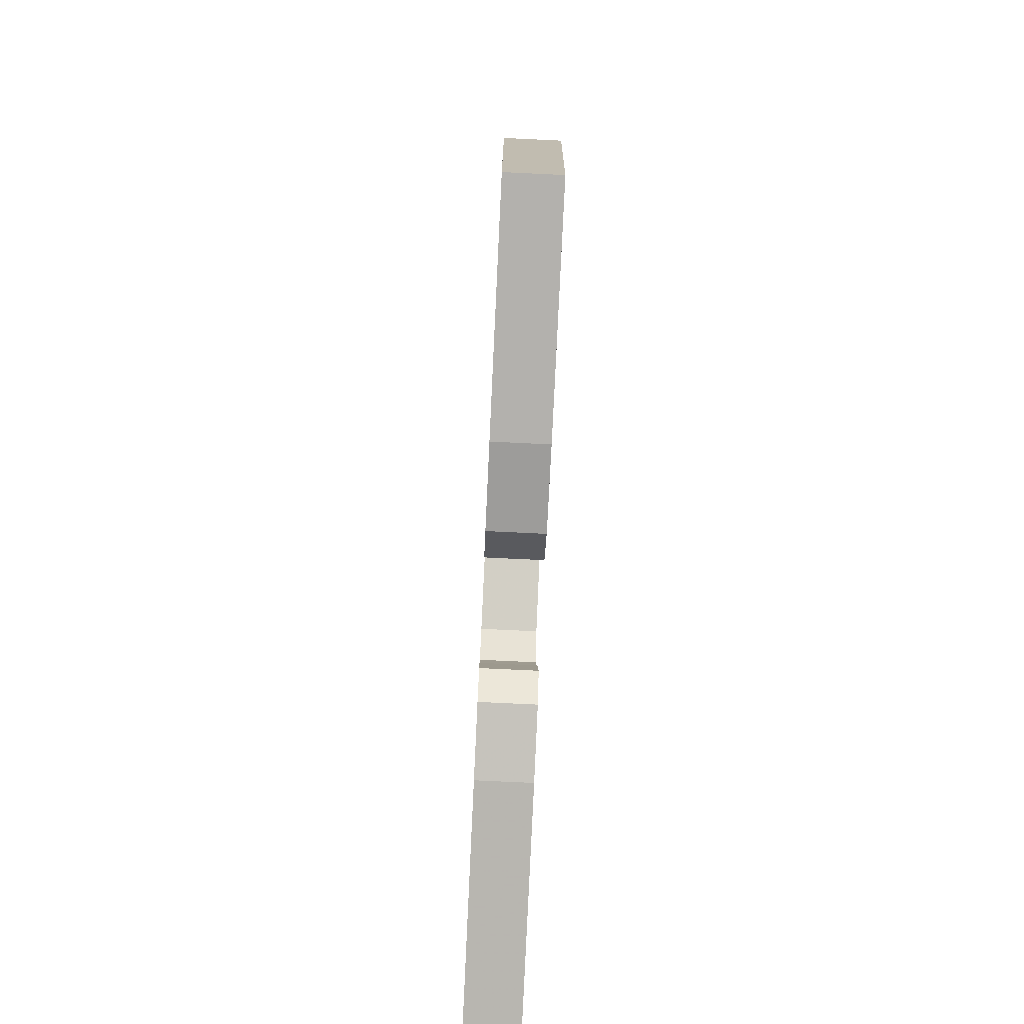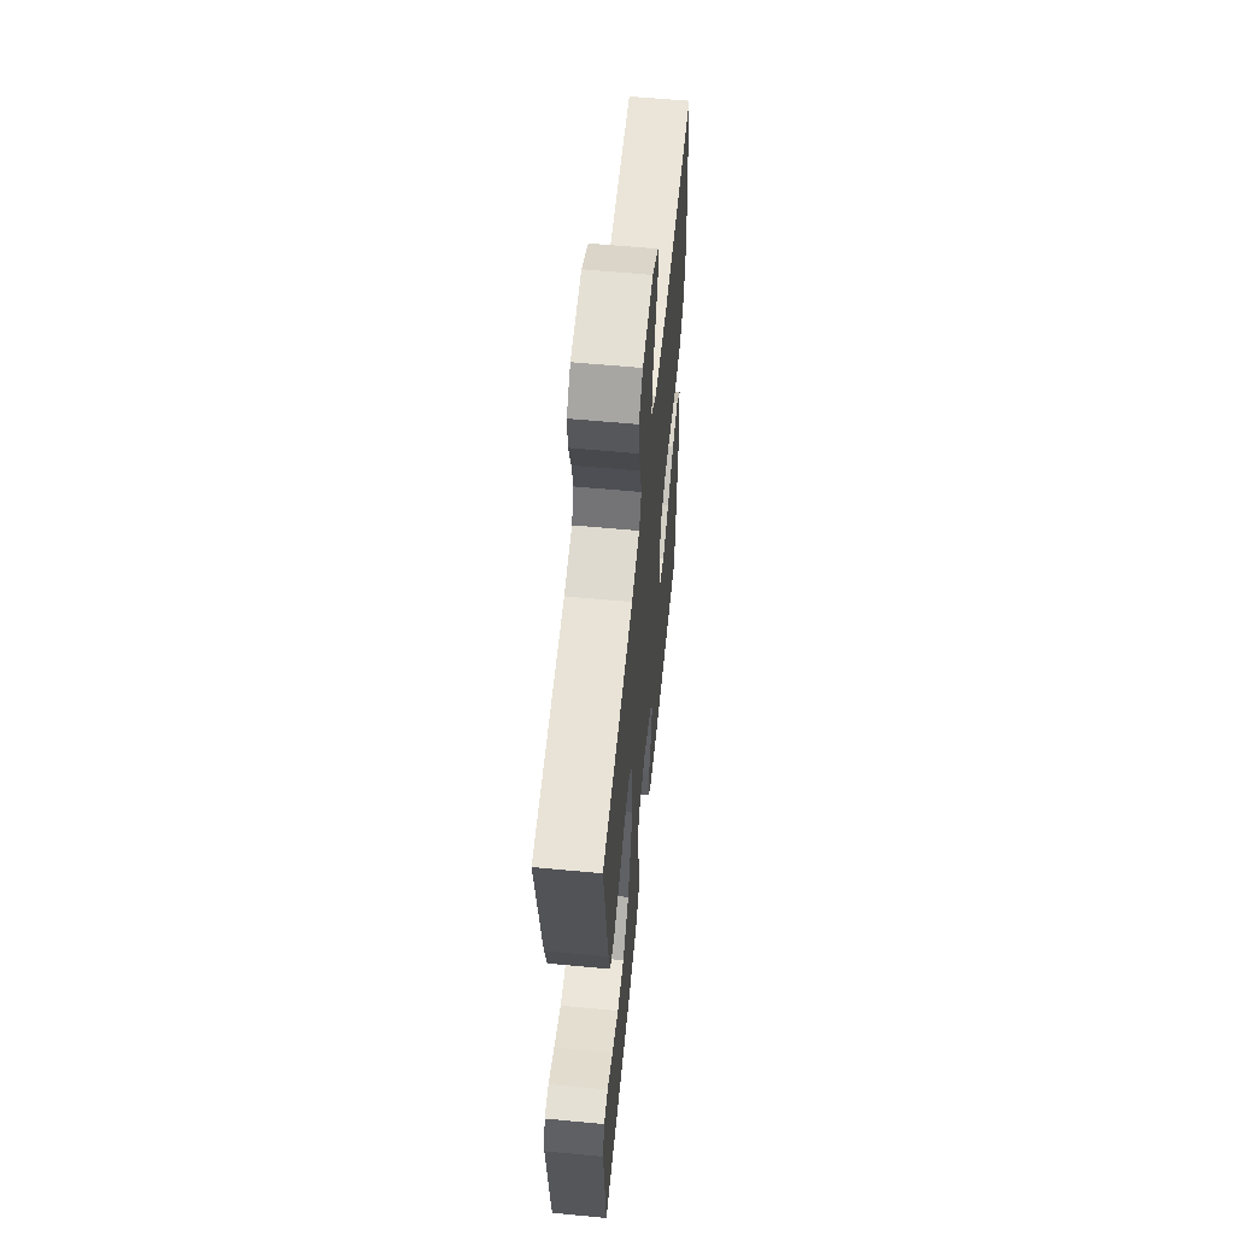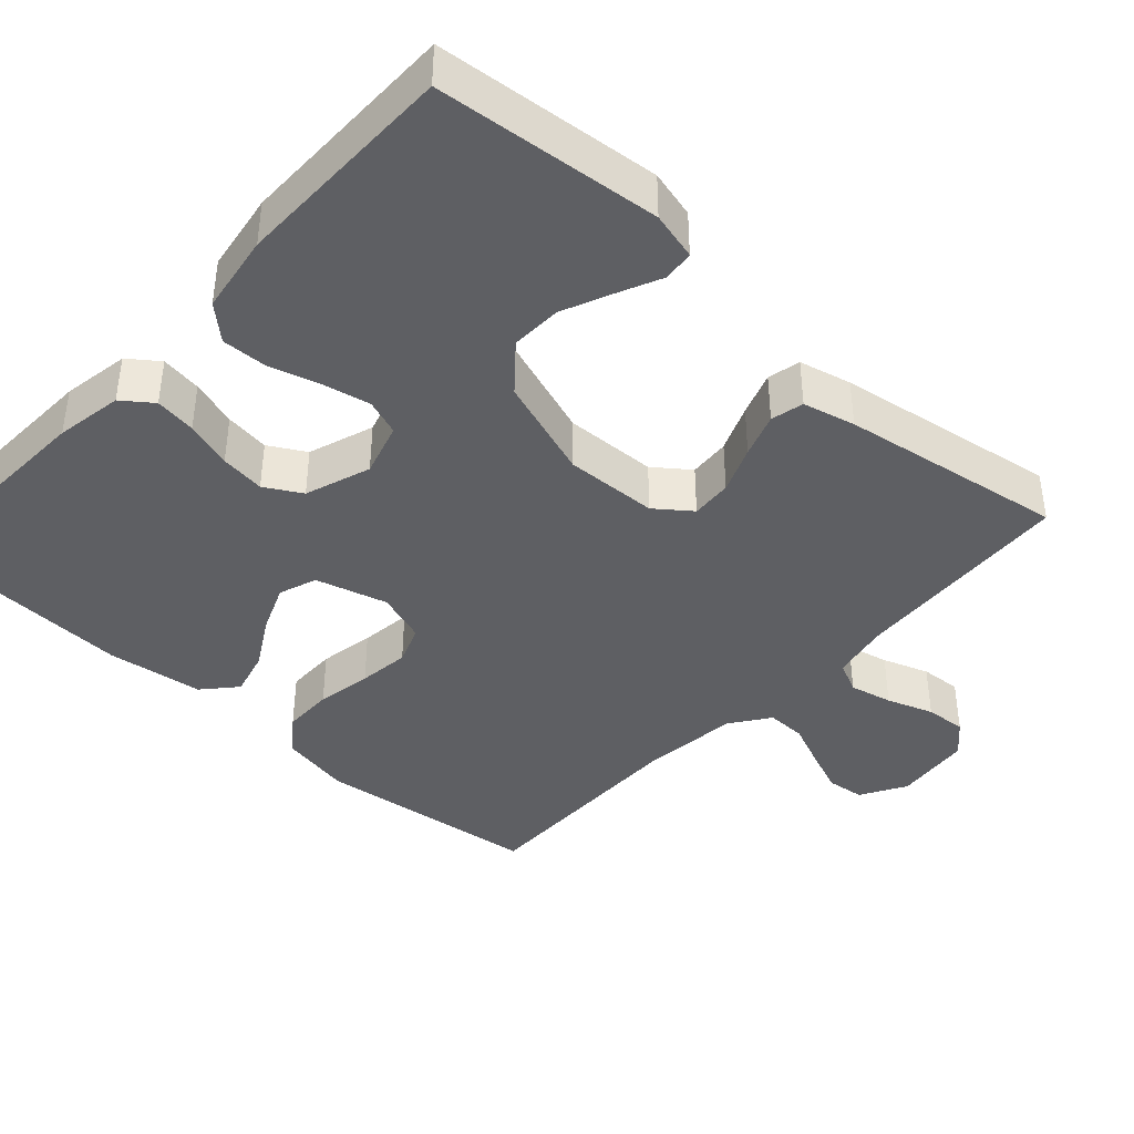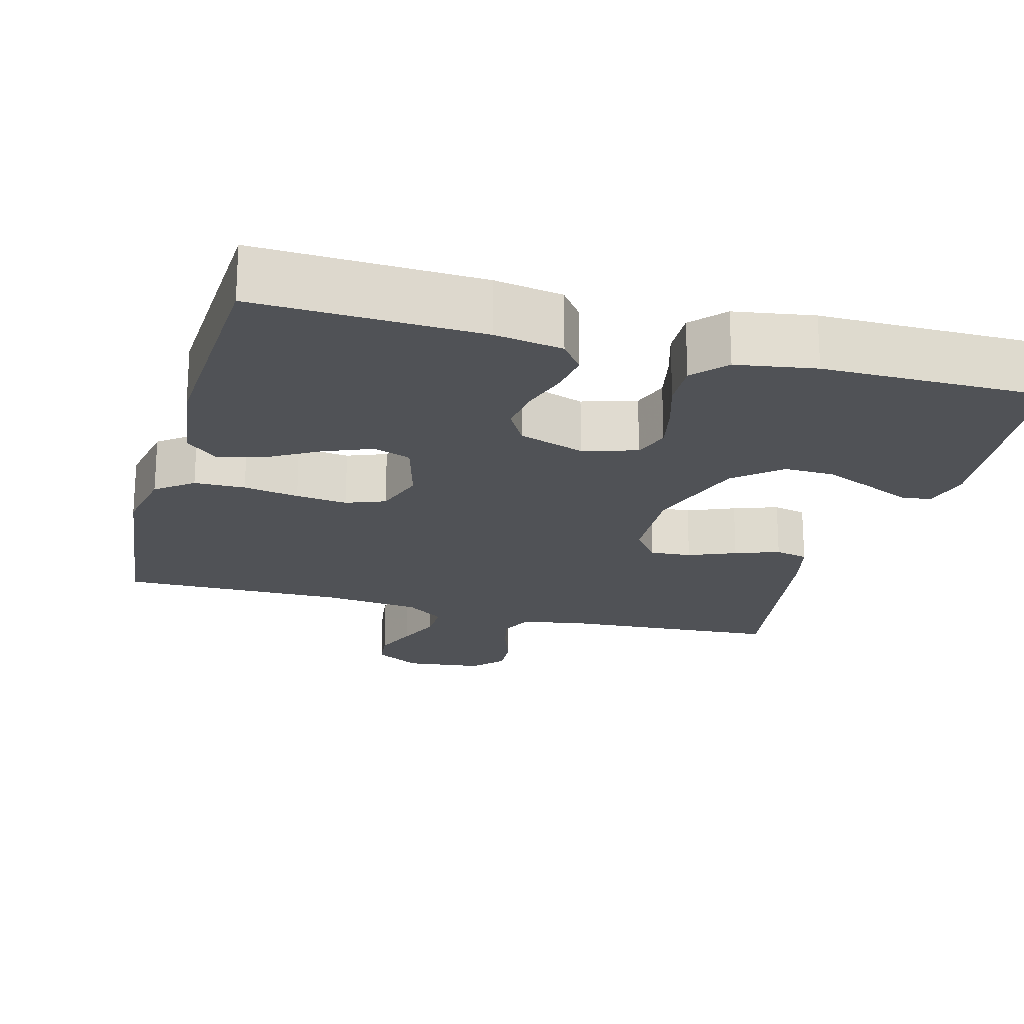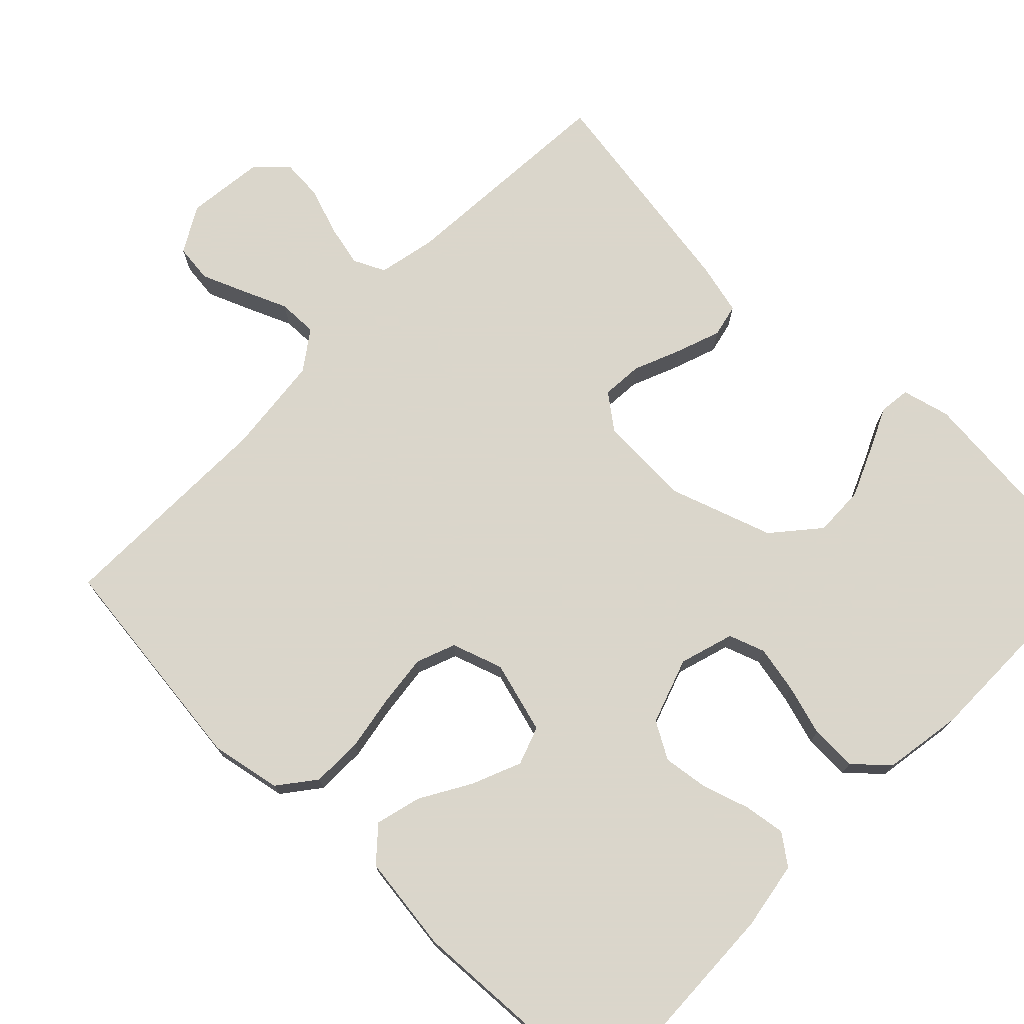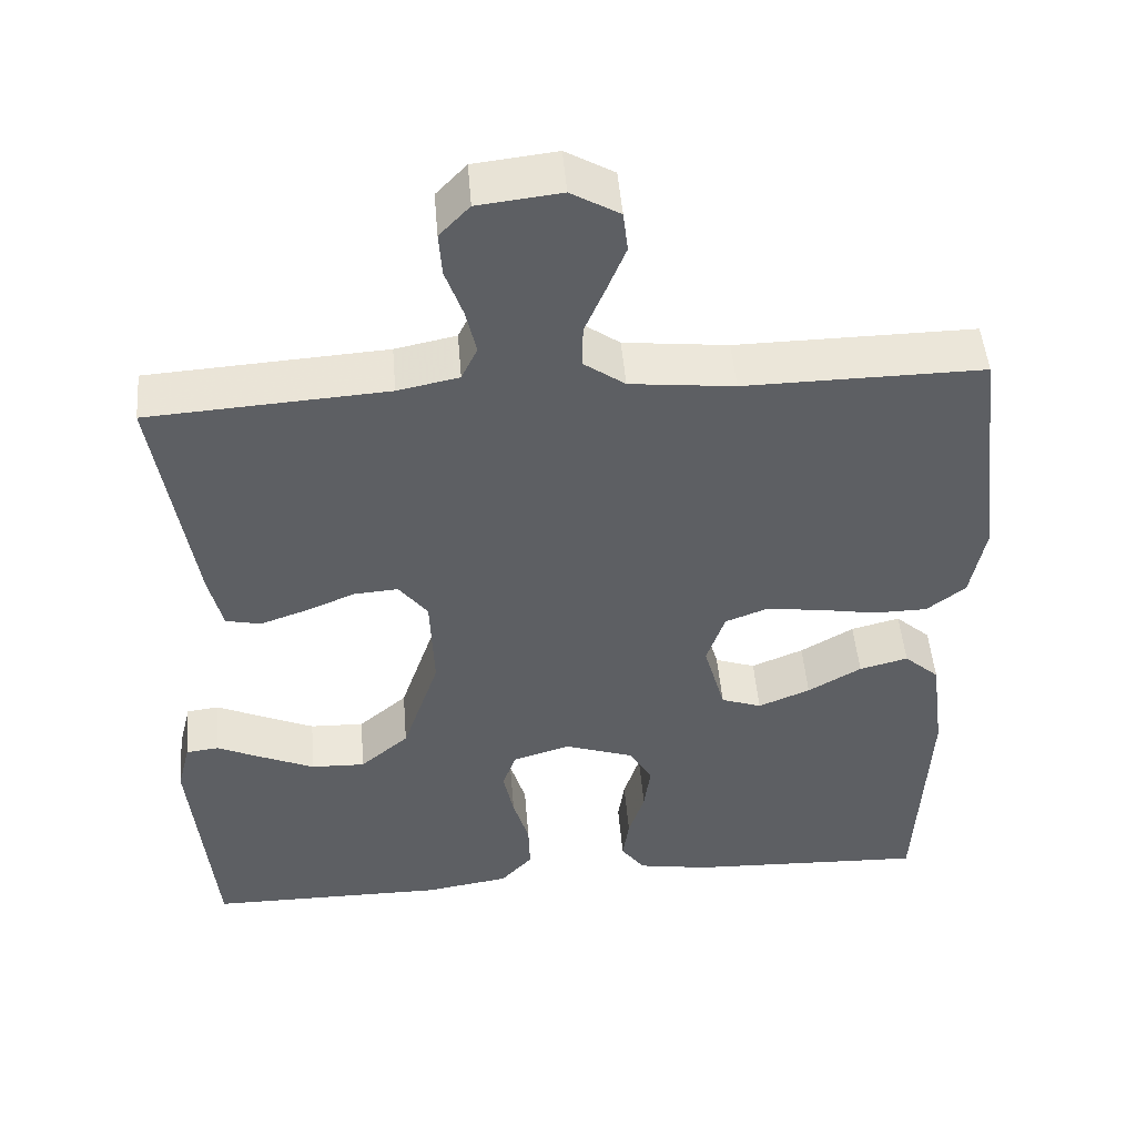
<metadata>
{"format":"obj","ext":"obj","renderer":"f3d","projection":"perspective","resolution":1024,"background":"white","views":[{"elev":-79.2,"azim":-92.7,"up":"+Z"},{"elev":58.6,"azim":-84.4,"up":"+Z"},{"elev":-40.5,"azim":-132.5,"up":"+Y"},{"elev":-20.7,"azim":164.8,"up":"+Y"},{"elev":73.7,"azim":134.2,"up":"+Y"},{"elev":48.6,"azim":-4.6,"up":"+Z"}]}
</metadata>
<code>
v -0.5 0.07 -0.5
v -0.529 0.07 -0.2
v -0.513 0.07 -0.136
v -0.472 0.07 -0.131
v -0.415 0.07 -0.157
v -0.348 0.07 -0.186
v -0.28 0.07 -0.188
v -0.219 0.07 -0.136
v -0.173 0.07 0
v -0.178 0.07 0.124
v -0.214 0.07 0.171
v -0.269 0.07 0.167
v -0.332 0.07 0.141
v -0.391 0.07 0.12
v -0.435 0.07 0.13
v -0.452 0.07 0.2
v -0.5 0.07 0.5
v -0.2 0.07 0.52
v -0.123 0.07 0.536
v -0.103 0.07 0.578
v -0.116 0.07 0.635
v -0.138 0.07 0.697
v -0.142 0.07 0.752
v -0.104 0.07 0.792
v 0 0.07 0.804
v 0.061 0.07 0.769
v 0.067 0.07 0.718
v 0.043 0.07 0.659
v 0.018 0.07 0.6
v 0.017 0.07 0.547
v 0.069 0.07 0.51
v 0.2 0.07 0.496
v 0.5 0.07 0.5
v 0.536 0.07 0.2
v 0.518 0.07 0.106
v 0.469 0.07 0.068
v 0.401 0.07 0.067
v 0.327 0.07 0.08
v 0.258 0.07 0.088
v 0.206 0.07 0.068
v 0.183 0.07 0
v 0.21 0.07 -0.096
v 0.261 0.07 -0.114
v 0.326 0.07 -0.087
v 0.393 0.07 -0.048
v 0.454 0.07 -0.032
v 0.498 0.07 -0.071
v 0.515 0.07 -0.2
v 0.5 0.07 -0.5
v 0.2 0.07 -0.489
v 0.11 0.07 -0.474
v 0.08 0.07 -0.434
v 0.088 0.07 -0.379
v 0.108 0.07 -0.316
v 0.116 0.07 -0.256
v 0.088 0.07 -0.207
v 0 0.07 -0.177
v -0.072 0.07 -0.199
v -0.089 0.07 -0.247
v -0.076 0.07 -0.31
v -0.056 0.07 -0.377
v -0.054 0.07 -0.439
v -0.094 0.07 -0.483
v -0.2 0.07 -0.5
v -0.5 0 -0.5
v -0.529 0 -0.2
v -0.513 0 -0.136
v -0.472 0 -0.131
v -0.415 0 -0.157
v -0.348 0 -0.186
v -0.28 0 -0.188
v -0.219 0 -0.136
v -0.173 0 0
v -0.178 0 0.124
v -0.214 0 0.171
v -0.269 0 0.167
v -0.332 0 0.141
v -0.391 0 0.12
v -0.435 0 0.13
v -0.452 0 0.2
v -0.5 0 0.5
v -0.2 0 0.52
v -0.123 0 0.536
v -0.103 0 0.578
v -0.116 0 0.635
v -0.138 0 0.697
v -0.142 0 0.752
v -0.104 0 0.792
v 0 0 0.804
v 0.061 0 0.769
v 0.067 0 0.718
v 0.043 0 0.659
v 0.018 0 0.6
v 0.017 0 0.547
v 0.069 0 0.51
v 0.2 0 0.496
v 0.5 0 0.5
v 0.536 0 0.2
v 0.518 0 0.106
v 0.469 0 0.068
v 0.401 0 0.067
v 0.327 0 0.08
v 0.258 0 0.088
v 0.206 0 0.068
v 0.183 0 0
v 0.21 0 -0.096
v 0.261 0 -0.114
v 0.326 0 -0.087
v 0.393 0 -0.048
v 0.454 0 -0.032
v 0.498 0 -0.071
v 0.515 0 -0.2
v 0.5 0 -0.5
v 0.2 0 -0.489
v 0.11 0 -0.474
v 0.08 0 -0.434
v 0.088 0 -0.379
v 0.108 0 -0.316
v 0.116 0 -0.256
v 0.088 0 -0.207
v 0 0 -0.177
v -0.072 0 -0.199
v -0.089 0 -0.247
v -0.076 0 -0.31
v -0.056 0 -0.377
v -0.054 0 -0.439
v -0.094 0 -0.483
v -0.2 0 -0.5
f 1 2 3
f 64 1 3
f 63 64 3
f 62 63 3
f 61 62 3
f 60 61 3
f 52 53 54
f 51 52 54
f 50 51 54
f 49 50 54
f 48 49 54
f 47 48 54
f 46 47 54
f 45 46 54
f 44 45 54
f 43 44 54 55
f 42 43 55 56
f 36 37 38
f 35 36 38
f 34 35 38
f 33 34 38
f 32 33 38
f 31 32 38 39
f 30 31 39 40
f 27 28 29
f 26 27 29
f 25 26 29
f 24 25 29
f 23 24 29
f 22 23 29
f 21 22 29
f 20 21 29 30
f 30 40 41
f 20 30 41
f 19 20 41
f 16 17 18
f 15 16 18
f 14 15 18
f 13 14 18
f 12 13 18
f 11 12 18 19
f 3 4 5
f 3 5 6
f 60 3 6
f 59 60 6 7
f 58 59 7 8
f 57 58 8 9
f 56 57 9 10
f 41 42 56
f 19 41 56
f 11 19 56
f 10 11 56
f 67 66 65
f 67 65 128
f 67 128 127
f 67 127 126
f 67 126 125
f 67 125 124
f 118 117 116
f 118 116 115
f 118 115 114
f 118 114 113
f 118 113 112
f 118 112 111
f 118 111 110
f 118 110 109
f 118 109 108
f 119 118 108 107
f 120 119 107 106
f 102 101 100
f 102 100 99
f 102 99 98
f 102 98 97
f 102 97 96
f 103 102 96 95
f 104 103 95 94
f 93 92 91
f 93 91 90
f 93 90 89
f 93 89 88
f 93 88 87
f 93 87 86
f 93 86 85
f 94 93 85 84
f 105 104 94
f 105 94 84
f 105 84 83
f 82 81 80
f 82 80 79
f 82 79 78
f 82 78 77
f 82 77 76
f 83 82 76 75
f 69 68 67
f 70 69 67
f 70 67 124
f 71 70 124 123
f 72 71 123 122
f 73 72 122 121
f 74 73 121 120
f 120 106 105
f 120 105 83
f 120 83 75
f 120 75 74
f 1 65 66 2
f 2 66 67 3
f 3 67 68 4
f 4 68 69 5
f 5 69 70 6
f 6 70 71 7
f 7 71 72 8
f 8 72 73 9
f 9 73 74 10
f 10 74 75 11
f 11 75 76 12
f 12 76 77 13
f 13 77 78 14
f 14 78 79 15
f 15 79 80 16
f 16 80 81 17
f 17 81 82 18
f 18 82 83 19
f 19 83 84 20
f 20 84 85 21
f 21 85 86 22
f 22 86 87 23
f 23 87 88 24
f 24 88 89 25
f 25 89 90 26
f 26 90 91 27
f 27 91 92 28
f 28 92 93 29
f 29 93 94 30
f 30 94 95 31
f 31 95 96 32
f 32 96 97 33
f 33 97 98 34
f 34 98 99 35
f 35 99 100 36
f 36 100 101 37
f 37 101 102 38
f 38 102 103 39
f 39 103 104 40
f 40 104 105 41
f 41 105 106 42
f 42 106 107 43
f 43 107 108 44
f 44 108 109 45
f 45 109 110 46
f 46 110 111 47
f 47 111 112 48
f 48 112 113 49
f 49 113 114 50
f 50 114 115 51
f 51 115 116 52
f 52 116 117 53
f 53 117 118 54
f 54 118 119 55
f 55 119 120 56
f 56 120 121 57
f 57 121 122 58
f 58 122 123 59
f 59 123 124 60
f 60 124 125 61
f 61 125 126 62
f 62 126 127 63
f 63 127 128 64
f 64 128 65 1

</code>
